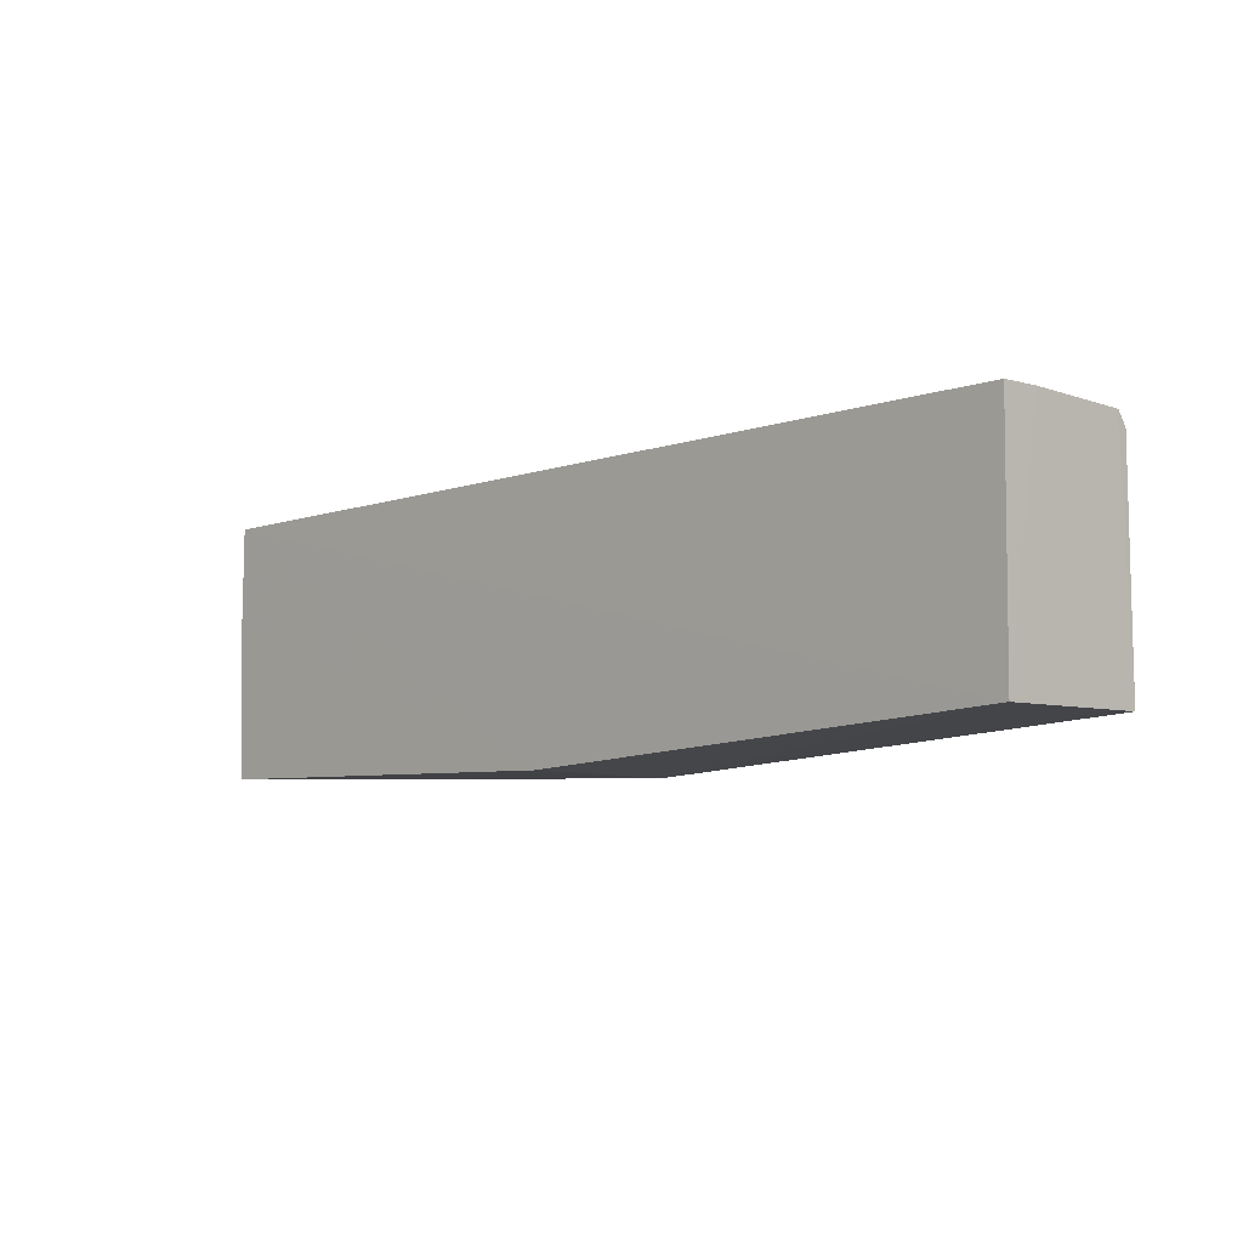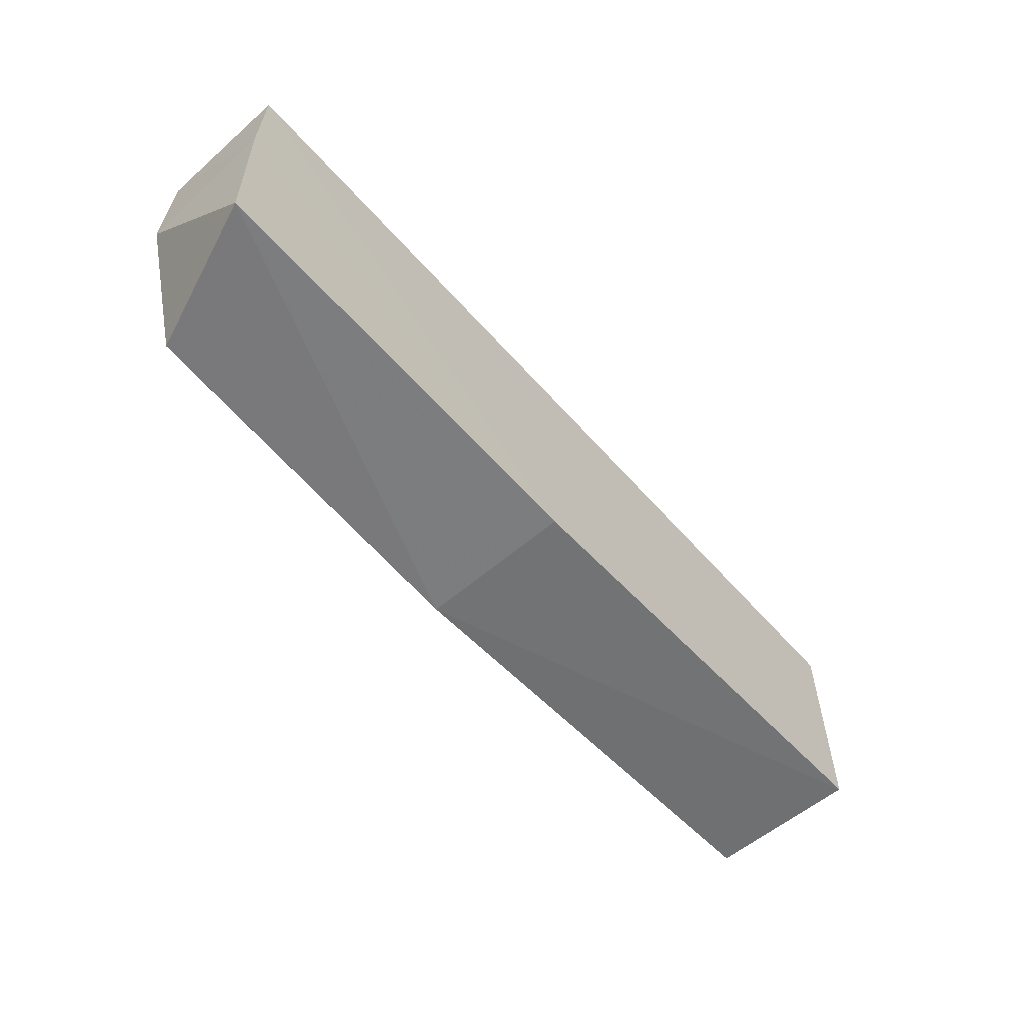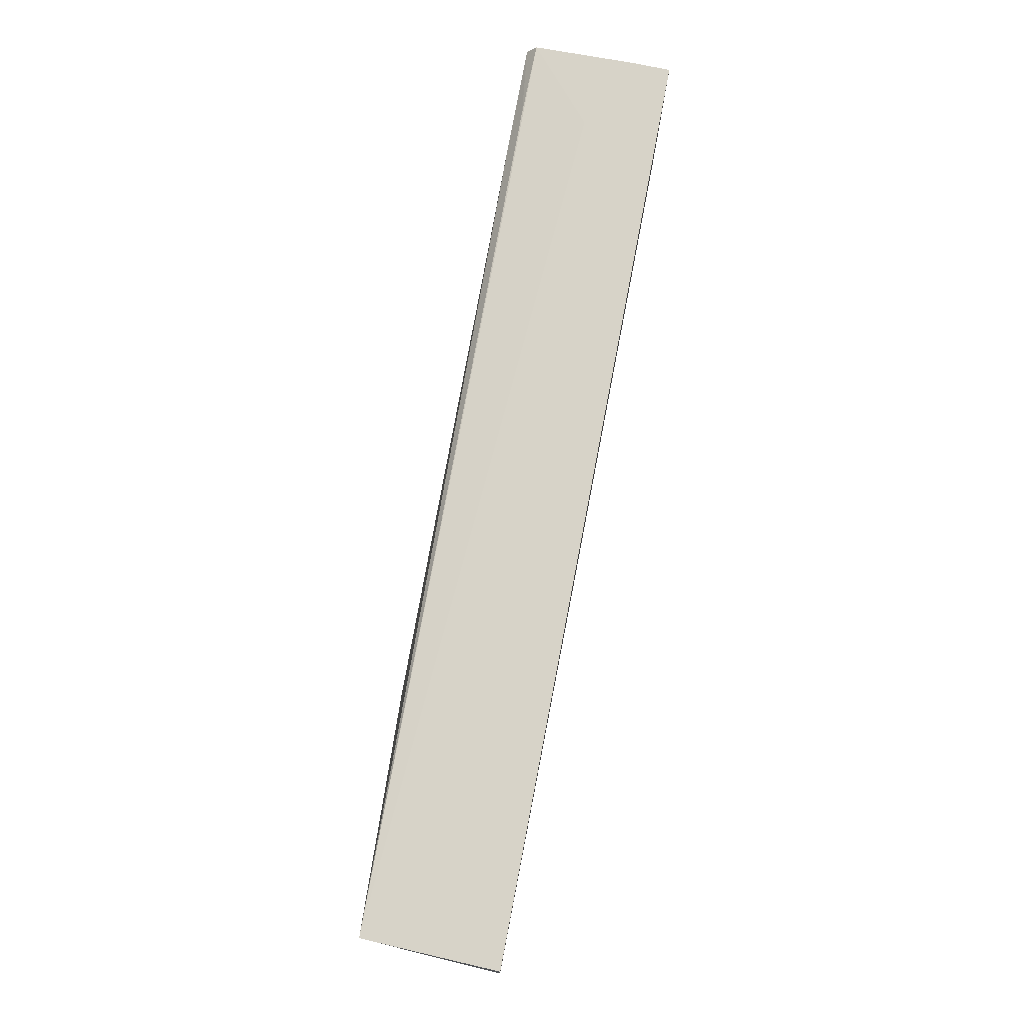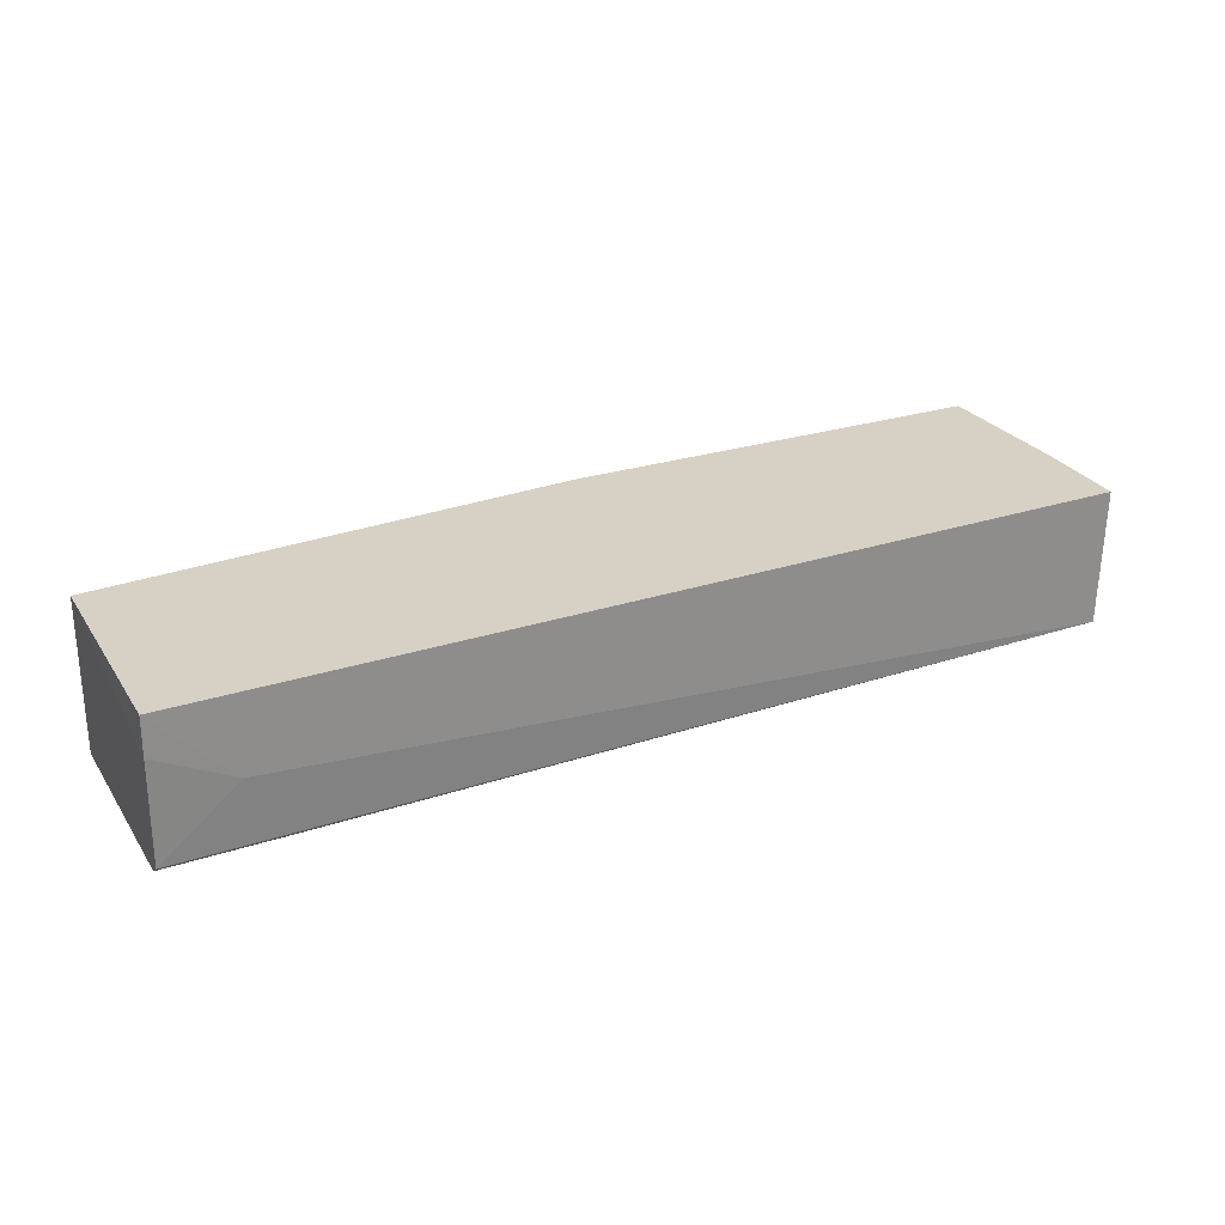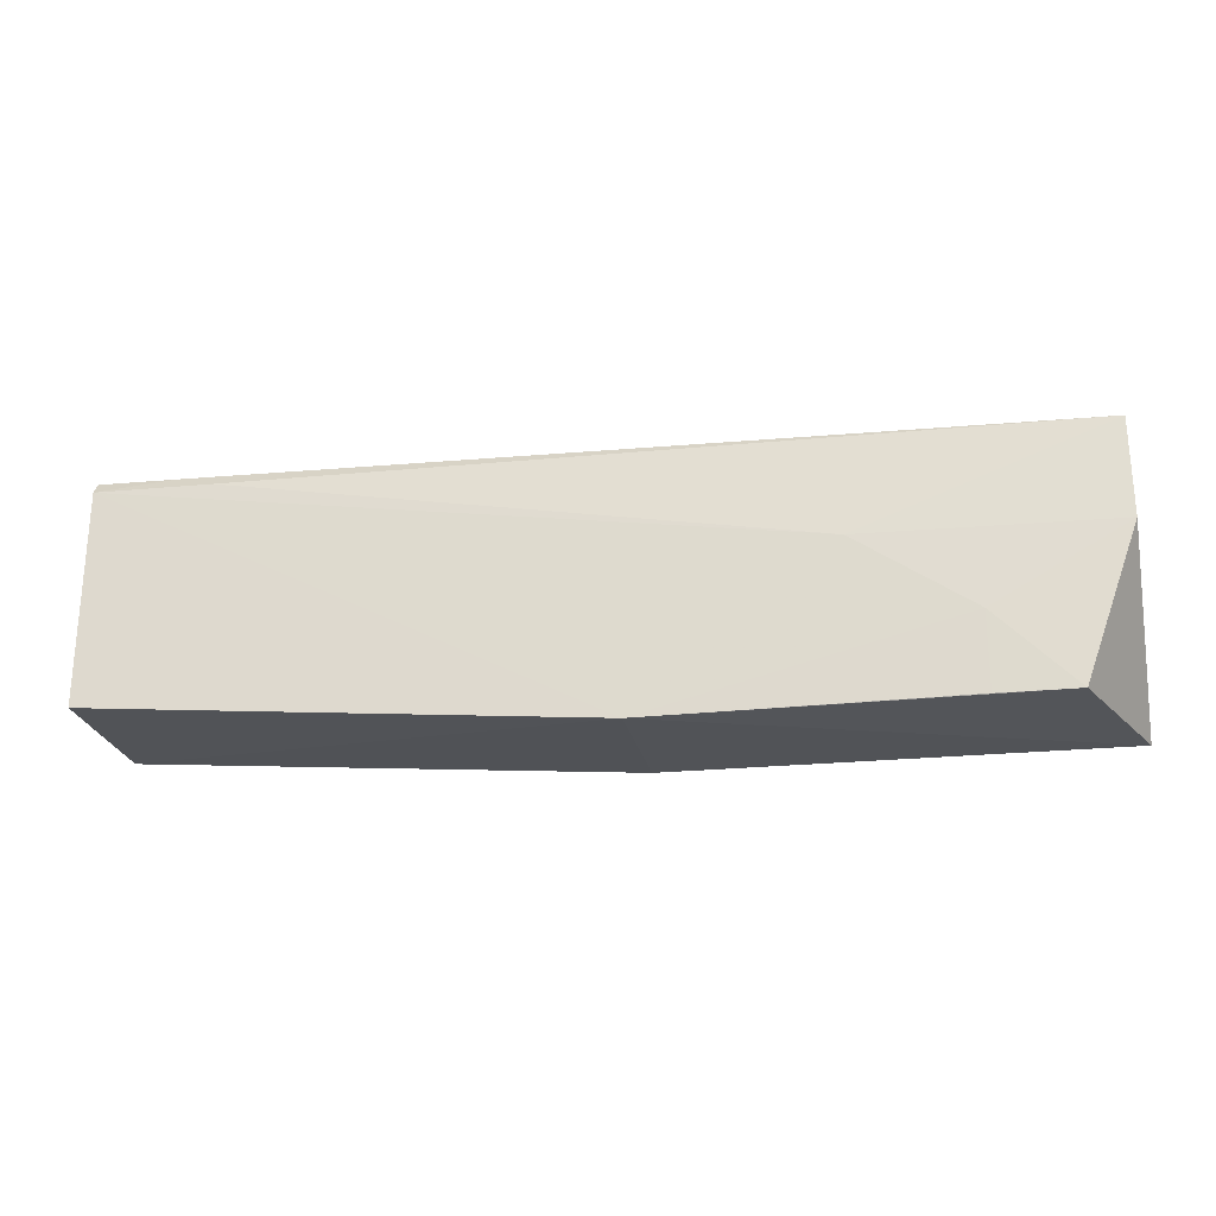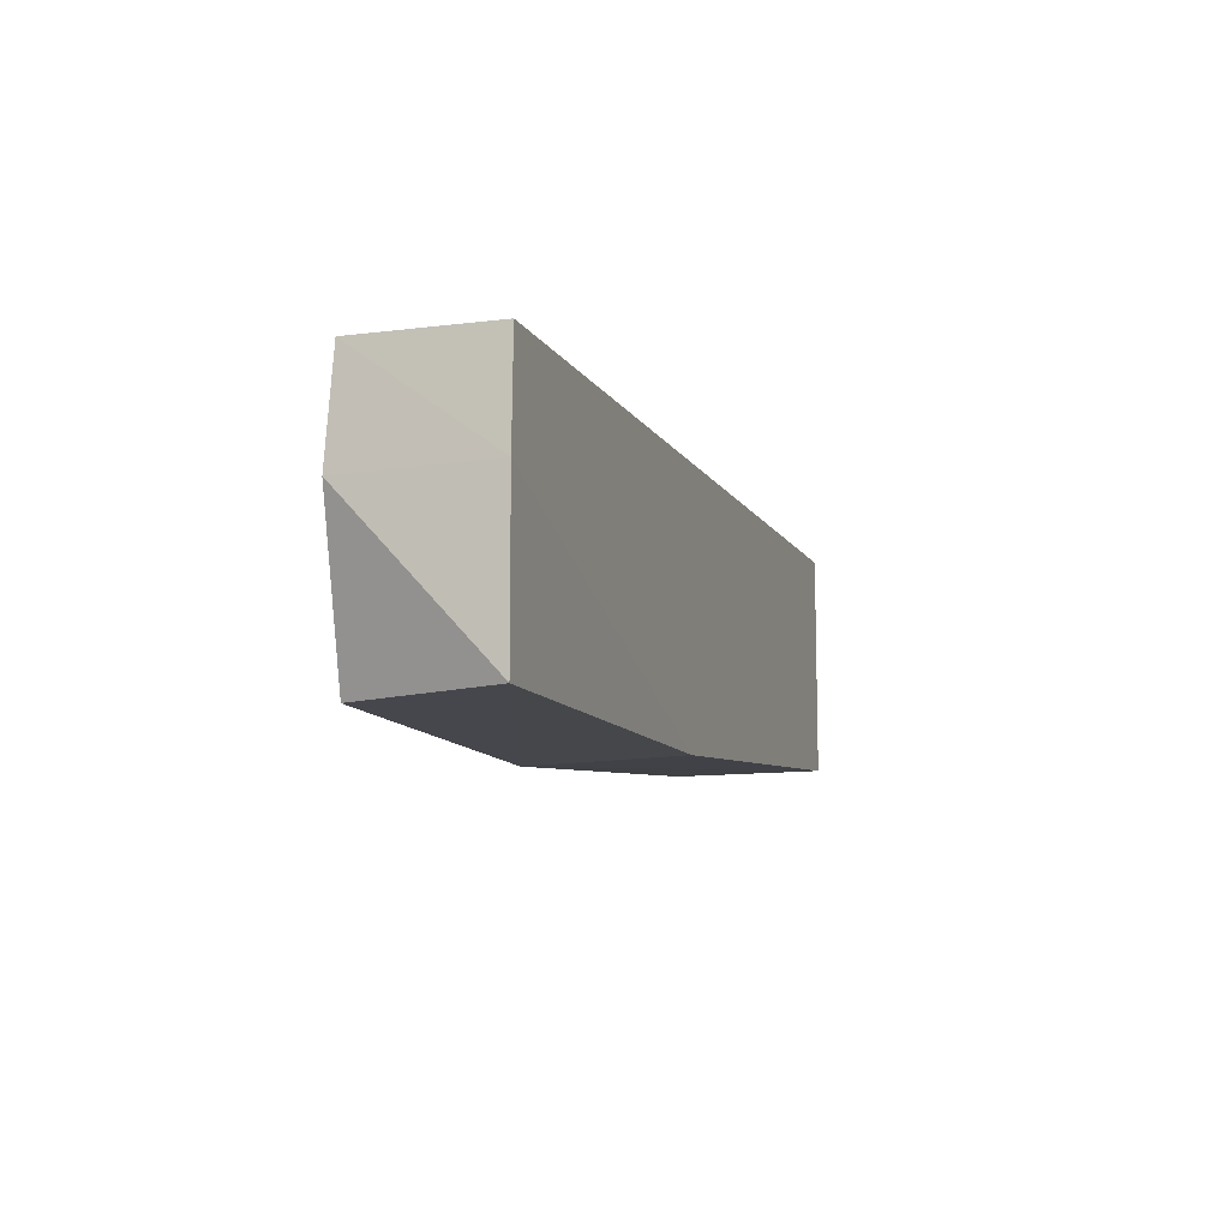
<metadata>
{"format":"obj","ext":"obj","renderer":"f3d","projection":"perspective","resolution":1024,"background":"white","views":[{"elev":-5.4,"azim":-134.0,"up":"+Z"},{"elev":-57.9,"azim":130.5,"up":"+Z"},{"elev":76.1,"azim":100.9,"up":"+Z"},{"elev":26.9,"azim":-26.1,"up":"+Y"},{"elev":-23.2,"azim":10.0,"up":"+Z"},{"elev":-10.4,"azim":107.9,"up":"+Z"}]}
</metadata>
<code>
v 0.1016 -0.01209 0.2652
v 0.101 -0.02663 0.2655
v 0.1016 -0.0122 0.2383
v 0.001555 -0.01213 0.2425
v 0.001554 -0.01213 0.2669
v 0.05442 -0.0289 0.238
v 0.05453 -0.01213 0.2384
v 0.1018 -0.01212 0.2548
v 0.09528 -0.02822 0.2384
v 0.001524 -0.02889 0.2424
v 0.1011 -0.02744 0.2547
v 0.001503 -0.01626 0.2669
v 0.07488 -0.02838 0.2547
v 0.001508 -0.0284 0.2652
v 0.009657 -0.02034 0.2669
v 0.08706 -0.02833 0.2465
v 0.001483 -0.02735 0.2666
v 0.01374 -0.0283 0.2652
v 0.08706 -0.0284 0.2384
v 0.009629 -0.02745 0.2664
f 5 1 4
f 7 4 1
f 7 6 4
f 7 3 6
f 8 1 2
f 8 7 1
f 8 3 7
f 9 6 3
f 10 4 6
f 11 8 2
f 11 3 8
f 11 9 3
f 12 5 4
f 12 4 10
f 13 11 2
f 14 10 6
f 14 6 13
f 15 5 12
f 15 2 1
f 15 1 5
f 16 13 6
f 16 9 11
f 16 11 13
f 17 12 10
f 17 10 14
f 17 15 12
f 17 2 15
f 18 14 13
f 18 13 2
f 19 16 6
f 19 6 9
f 19 9 16
f 20 17 14
f 20 14 18
f 20 18 2
f 20 2 17

</code>
